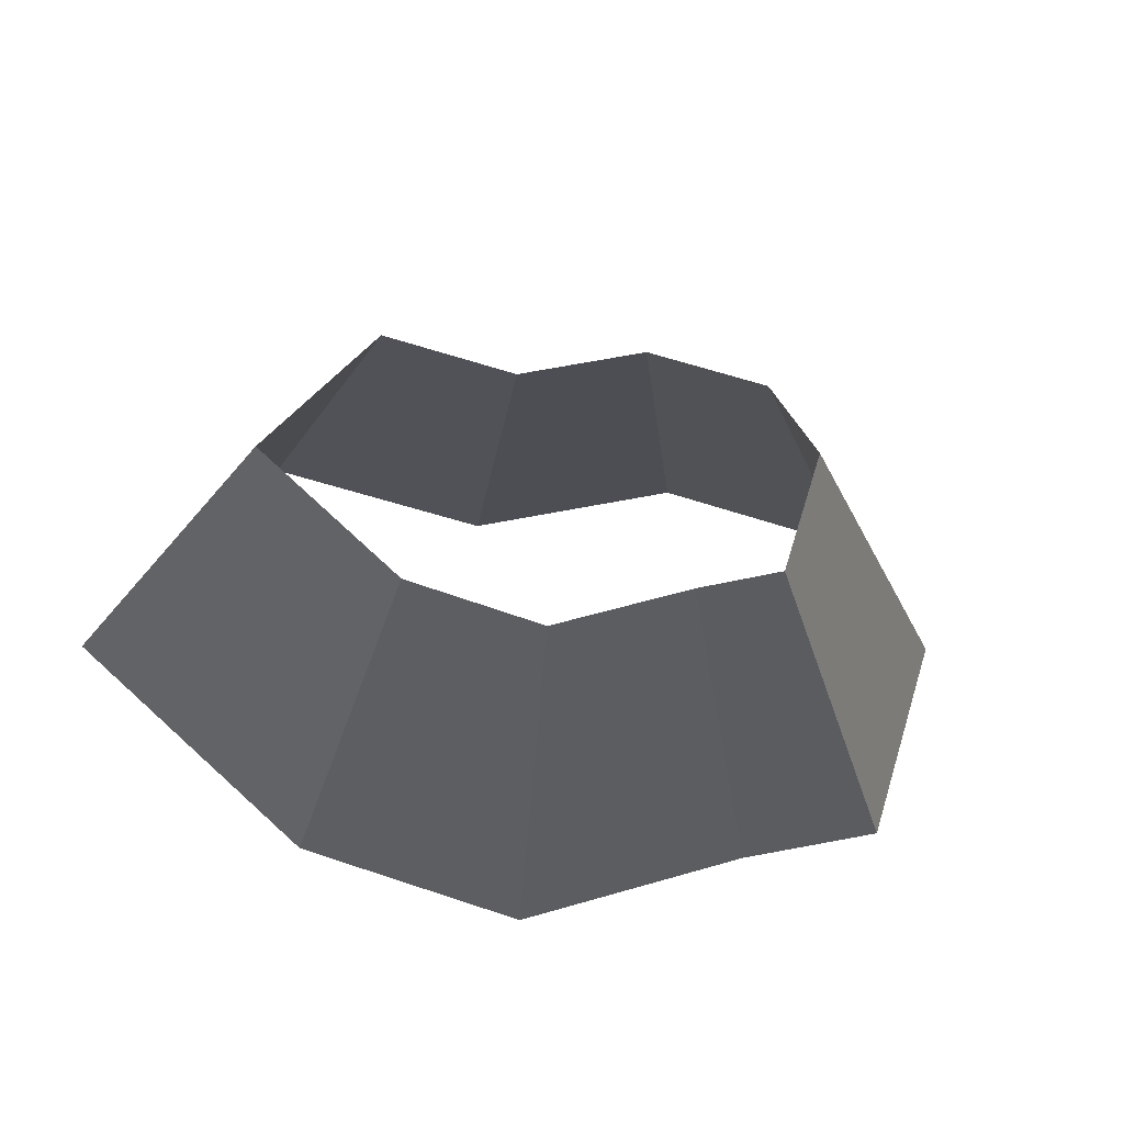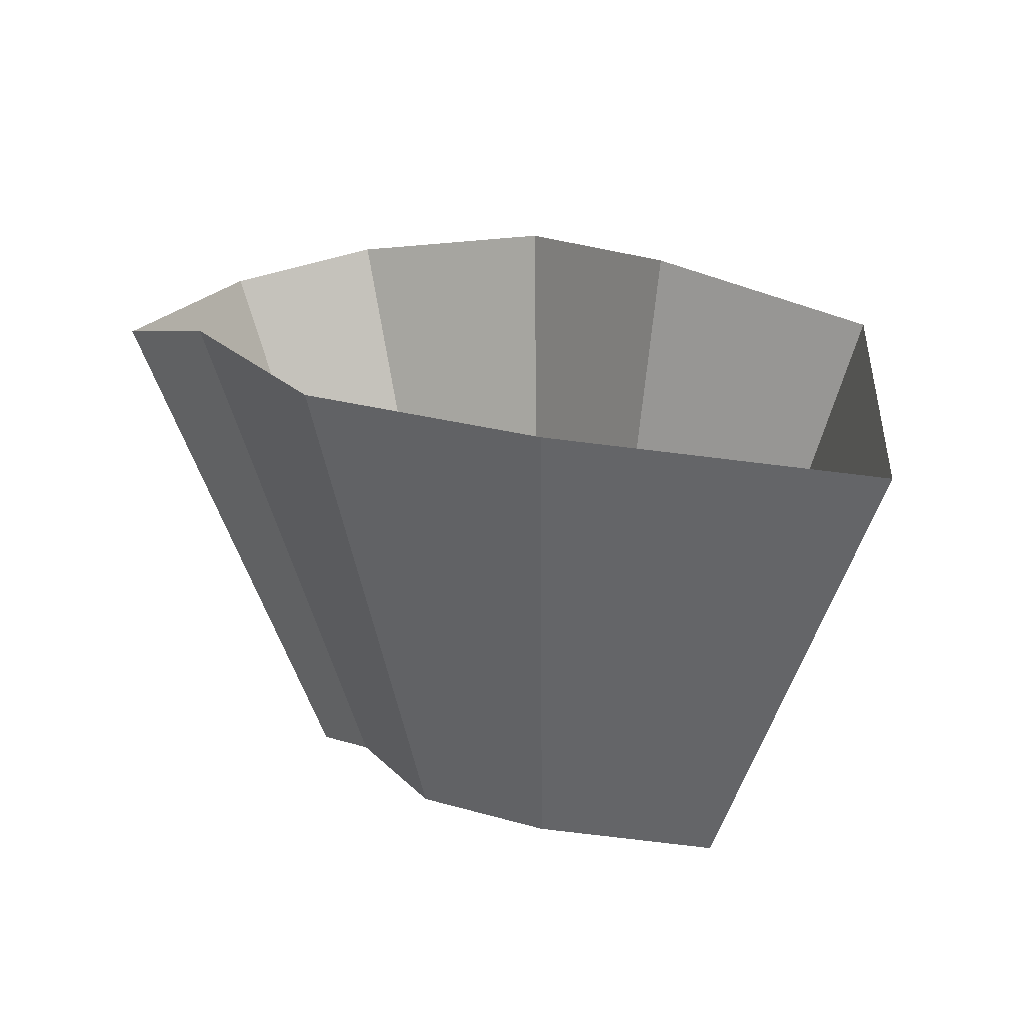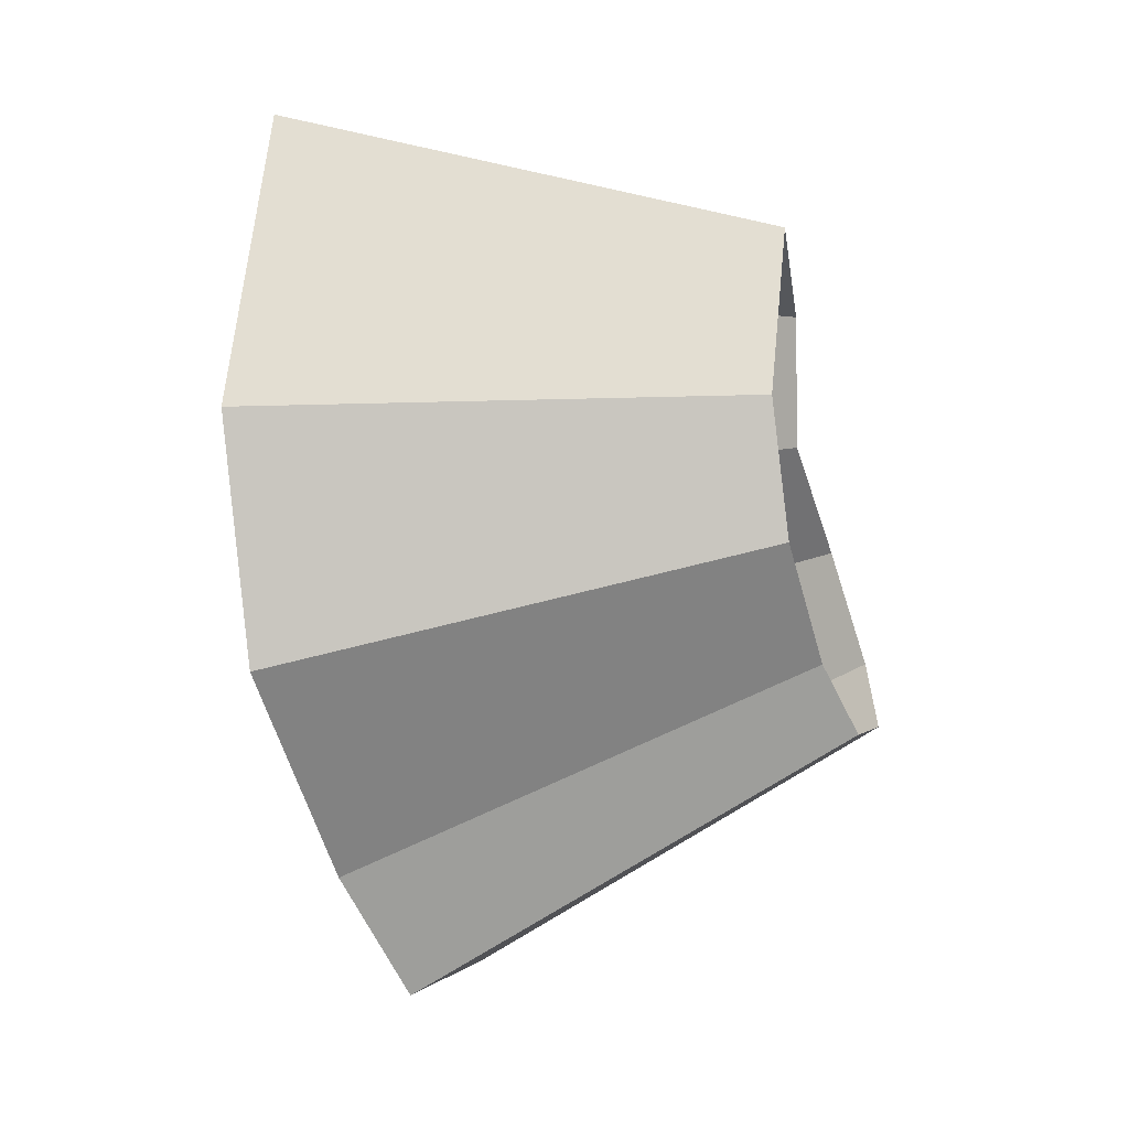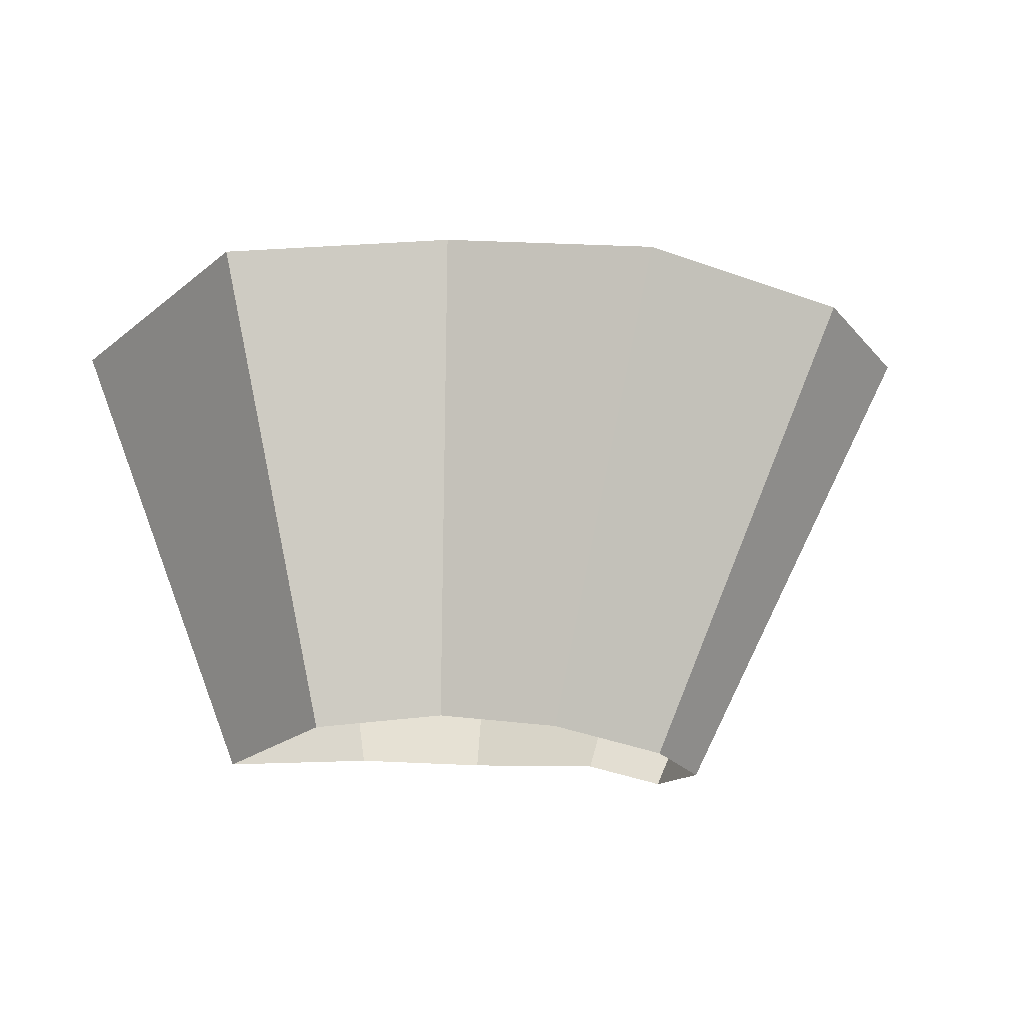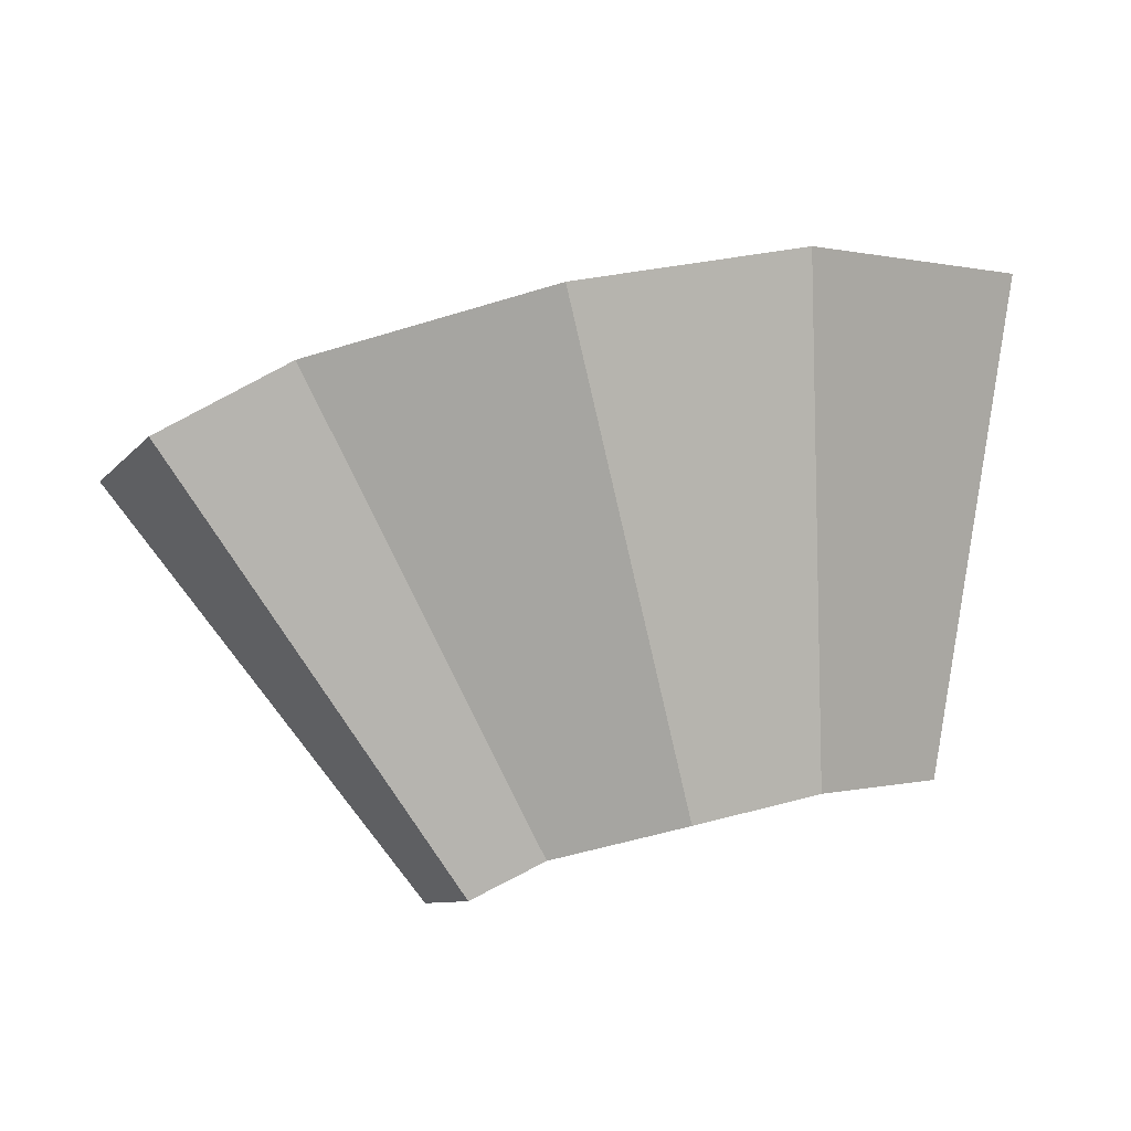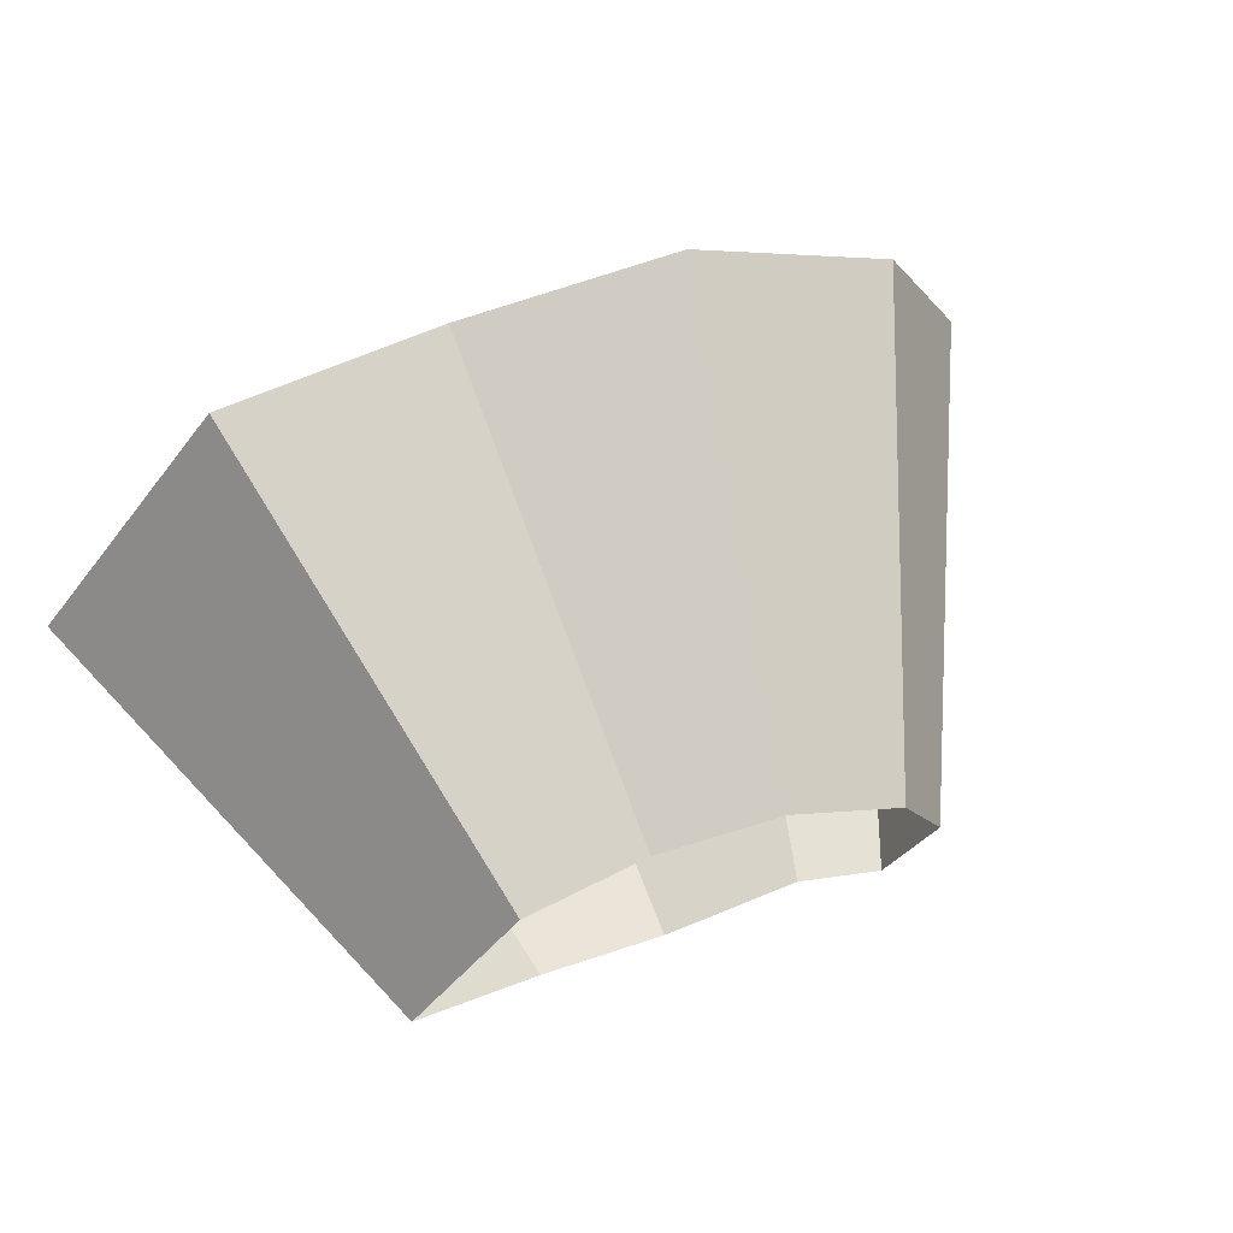
<metadata>
{"format":"obj","ext":"obj","renderer":"f3d","projection":"perspective","resolution":1024,"background":"white","views":[{"elev":-37.5,"azim":162.8,"up":"+Y"},{"elev":40.0,"azim":39.4,"up":"+Z"},{"elev":-76.9,"azim":89.8,"up":"+Y"},{"elev":63.2,"azim":170.2,"up":"+Y"},{"elev":8.9,"azim":-9.4,"up":"+Z"},{"elev":57.3,"azim":147.1,"up":"+Y"}]}
</metadata>
<code>
g shard16
v -0.01233 0.008636 0.4228
v 0.08344 0.07788 0.4108
v 0.01523 0.1714 0.3928
v -0.185 0.01358 0.3864
v -0.233 0.01931 0.3614
v -0.2517 0.09707 0.3376
v -0.2219 0.1473 0.341
v -0.1499 0.1761 0.3633
v -0.09987 -0.01464 0.4123
v -0.07262 0.1604 0.3909
v 0.1502 0.1402 0.7395
v -0.02219 0.01554 0.761
v 0.02741 0.3085 0.707
v -0.3329 0.02444 0.6955
v -0.4195 0.03475 0.6505
v -0.4531 0.1747 0.6076
v -0.3995 0.2652 0.6138
v -0.2698 0.3171 0.6539
v -0.1798 -0.02635 0.7422
v -0.1307 0.2888 0.7036
v 0.1502 0.1402 0.7395
v 0.08344 0.07788 0.4108
v -0.233 0.01931 0.3614
v -0.4195 0.03475 0.6505
v -0.2517 0.09707 0.3376
v -0.4531 0.1747 0.6076
v -0.2219 0.1473 0.341
v -0.3995 0.2652 0.6138
v -0.3329 0.02444 0.6955
v -0.185 0.01358 0.3864
v -0.01233 0.008636 0.4228
v -0.02219 0.01554 0.761
v -0.1798 -0.02635 0.7422
v -0.09987 -0.01464 0.4123
v 0.02741 0.3085 0.707
v 0.01523 0.1714 0.3928
v -0.1499 0.1761 0.3633
v -0.2698 0.3171 0.6539
v -0.1307 0.2888 0.7036
v -0.07262 0.1604 0.3909
g shard16_0
f 12 11 2
f 1 12 2
f 21 13 3
f 22 21 3
f 15 14 4
f 5 15 4
f 16 24 23
f 6 16 23
f 17 26 25
f 7 17 25
f 18 28 27
f 8 18 27
f 29 19 9
f 30 29 9
f 33 32 31
f 34 33 31
f 35 20 10
f 36 35 10
f 39 38 37
f 40 39 37

</code>
